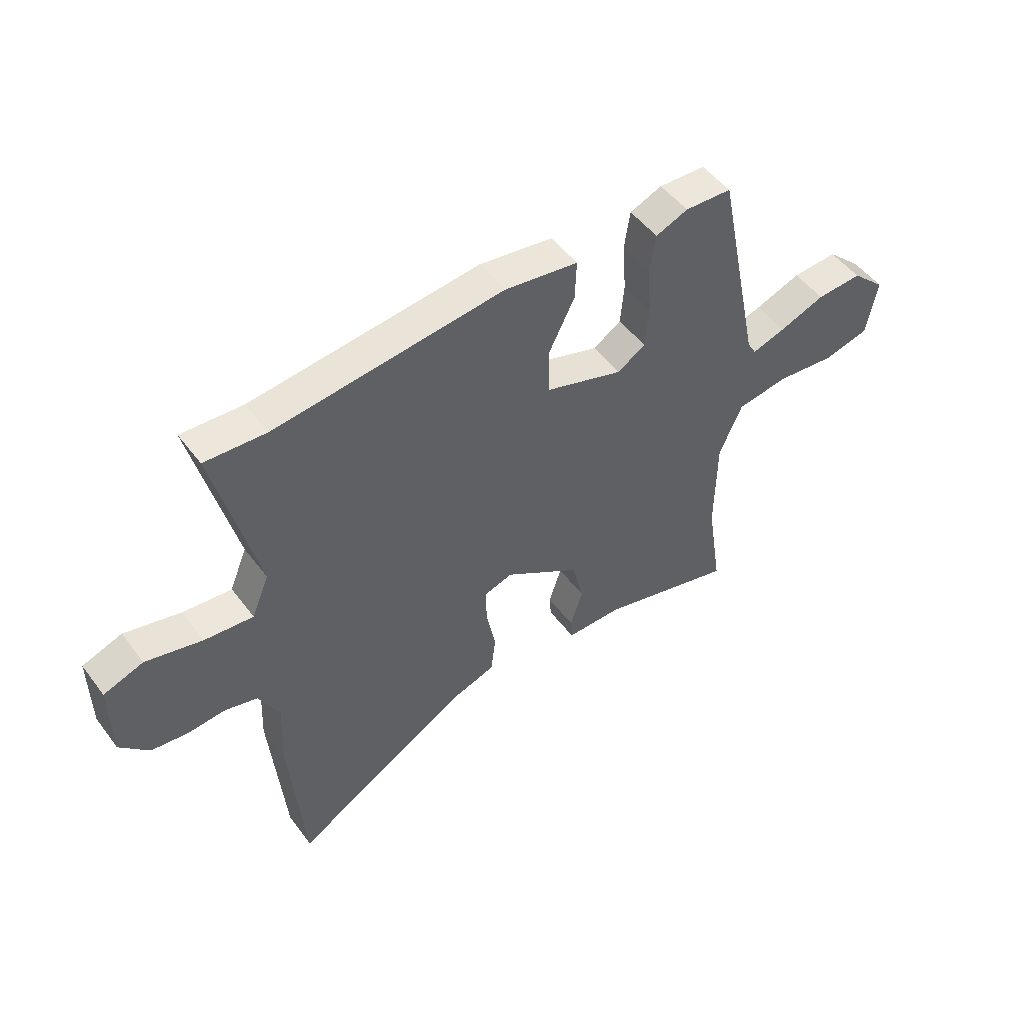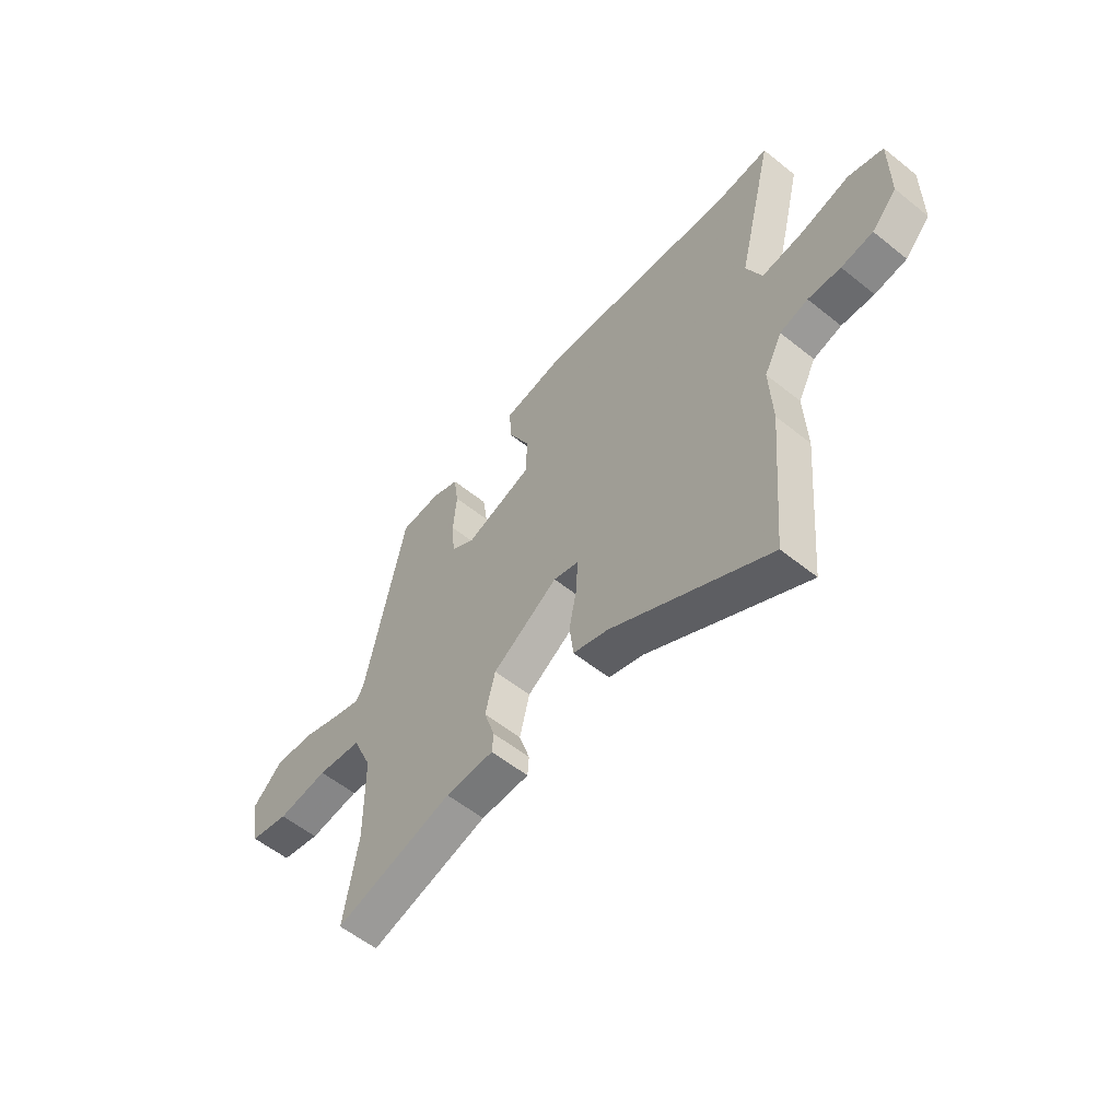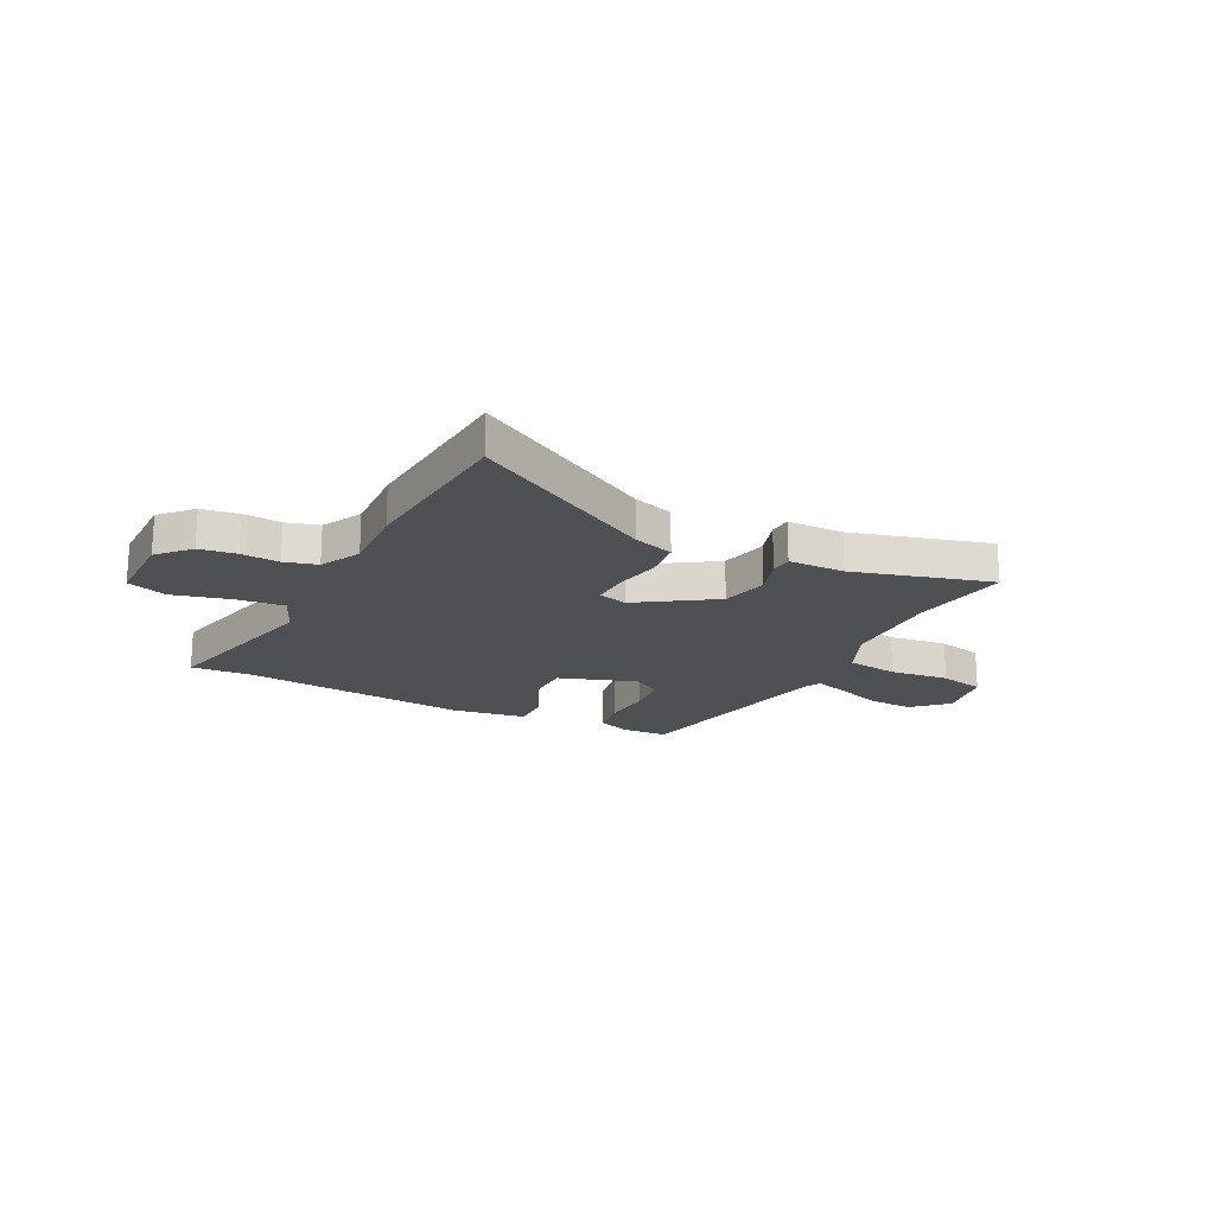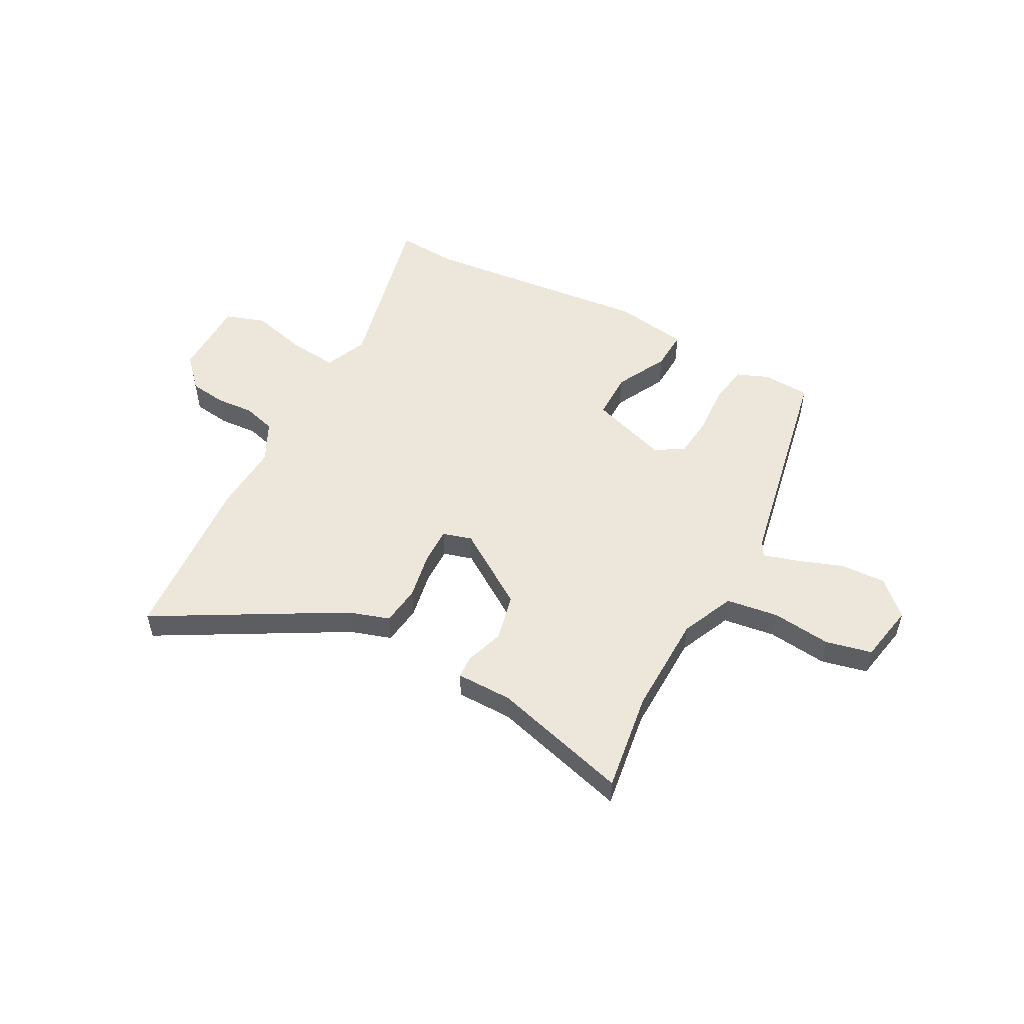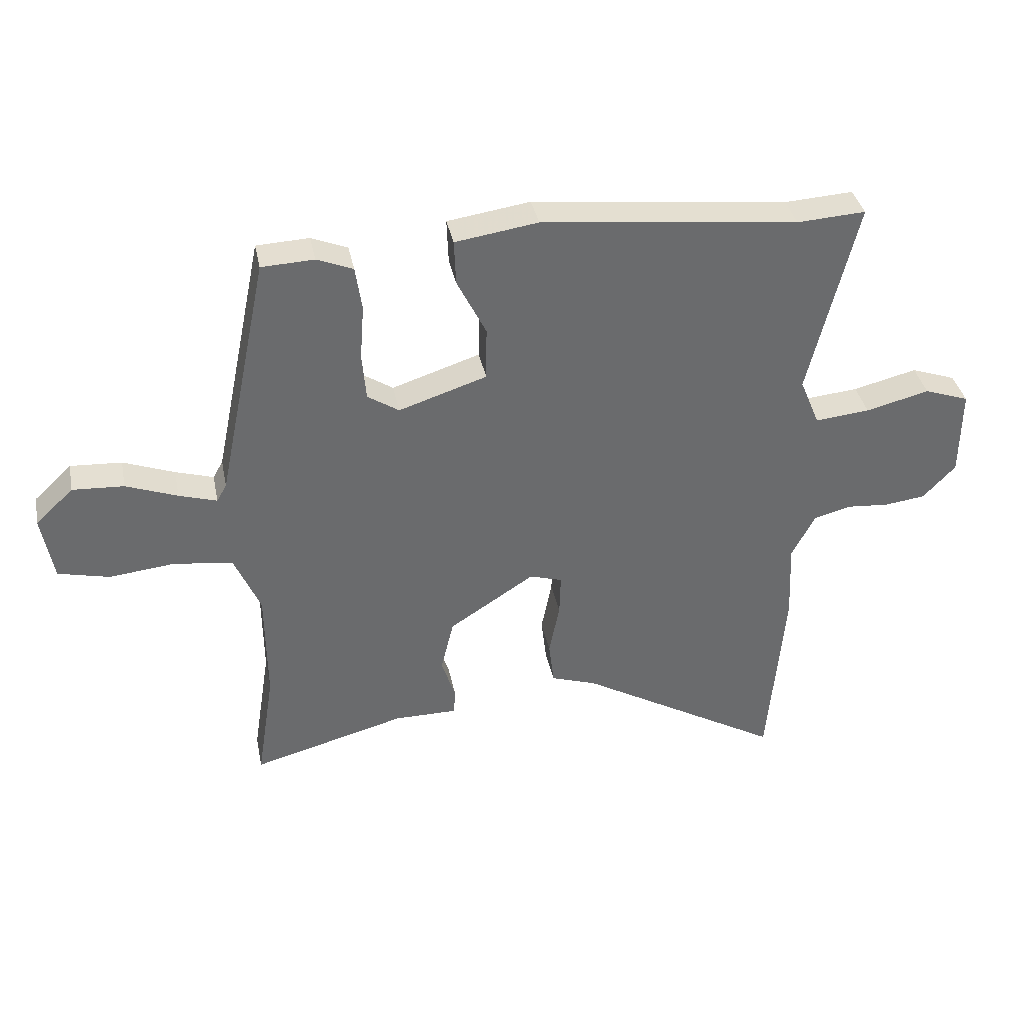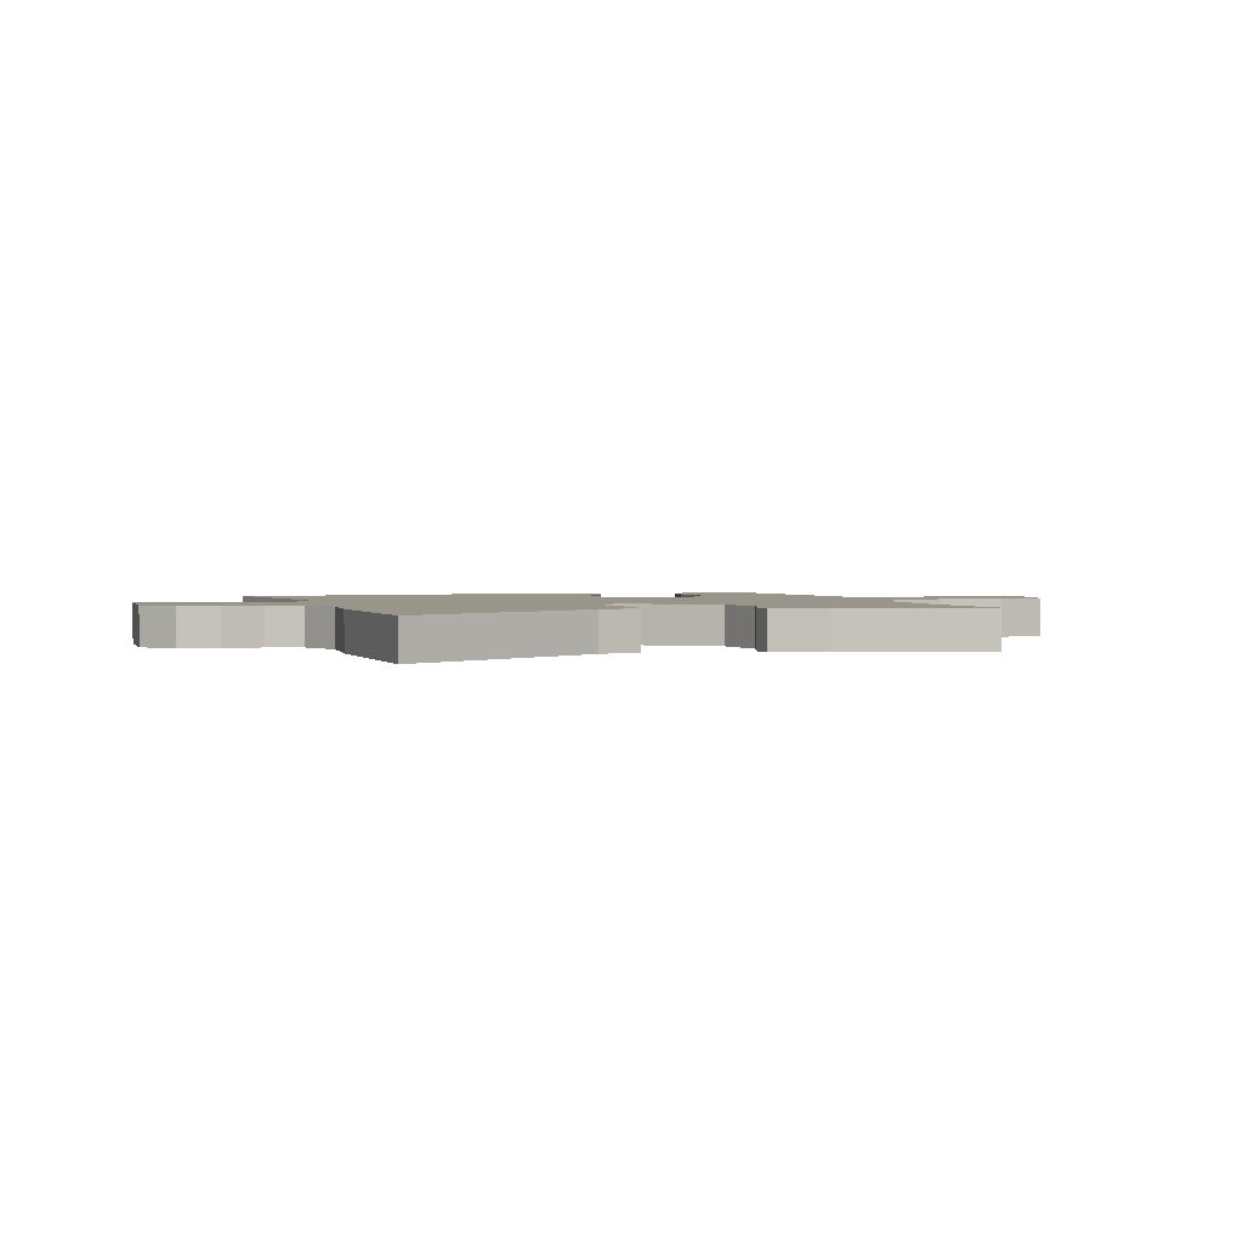
<metadata>
{"format":"obj","ext":"obj","renderer":"f3d","projection":"perspective","resolution":1024,"background":"white","views":[{"elev":50.4,"azim":144.4,"up":"+Z"},{"elev":-57.3,"azim":50.2,"up":"+Z"},{"elev":-19.2,"azim":153.6,"up":"+Y"},{"elev":52.3,"azim":-151.2,"up":"+Y"},{"elev":37.1,"azim":-11.3,"up":"+Z"},{"elev":2.1,"azim":164.4,"up":"+Y"}]}
</metadata>
<code>
v -0.438 0.07 0.516
v -0.348 0.07 0.52
v -0.286 0.07 0.495
v -0.275 0.07 0.419
v -0.282 0.07 0.325
v -0.275 0.07 0.244
v -0.221 0.07 0.209
v -0.07 0.07 0.258
v -0.069 0.07 0.349
v -0.119 0.07 0.449
v -0.122 0.07 0.526
v 0.02 0.07 0.547
v 0.461 0.07 0.498
v 0.579 0.07 0.505
v 0.497 0.07 0.168
v 0.531 0.07 0.086
v 0.625 0.07 0.095
v 0.734 0.07 0.122
v 0.811 0.07 0.095
v 0.81 0.07 -0.057
v 0.754 0.07 -0.116
v 0.683 0.07 -0.125
v 0.61 0.07 -0.119
v 0.547 0.07 -0.136
v 0.507 0.07 -0.213
v 0.513 0.07 -0.349
v 0.485 0.07 -0.675
v 0.133 0.07 -0.471
v 0.055 0.07 -0.445
v 0.046 0.07 -0.369
v 0.064 0.07 -0.278
v 0.066 0.07 -0.207
v 0.01 0.07 -0.19
v -0.137 0.07 -0.285
v -0.159 0.07 -0.376
v -0.135 0.07 -0.451
v -0.138 0.07 -0.494
v -0.246 0.07 -0.494
v -0.51 0.07 -0.565
v -0.48 0.07 -0.373
v -0.482 0.07 -0.178
v -0.526 0.07 -0.076
v -0.626 0.07 -0.061
v -0.74 0.07 -0.073
v -0.828 0.07 -0.052
v -0.848 0.07 0.061
v -0.783 0.07 0.122
v -0.695 0.07 0.117
v -0.607 0.07 0.084
v -0.542 0.07 0.064
v -0.525 0.07 0.094
v -0.438 0 0.516
v -0.348 0 0.52
v -0.286 0 0.495
v -0.275 0 0.419
v -0.282 0 0.325
v -0.275 0 0.244
v -0.221 0 0.209
v -0.07 0 0.258
v -0.069 0 0.349
v -0.119 0 0.449
v -0.122 0 0.526
v 0.02 0 0.547
v 0.461 0 0.498
v 0.579 0 0.505
v 0.497 0 0.168
v 0.531 0 0.086
v 0.625 0 0.095
v 0.734 0 0.122
v 0.811 0 0.095
v 0.81 0 -0.057
v 0.754 0 -0.116
v 0.683 0 -0.125
v 0.61 0 -0.119
v 0.547 0 -0.136
v 0.507 0 -0.213
v 0.513 0 -0.349
v 0.485 0 -0.675
v 0.133 0 -0.471
v 0.055 0 -0.445
v 0.046 0 -0.369
v 0.064 0 -0.278
v 0.066 0 -0.207
v 0.01 0 -0.19
v -0.137 0 -0.285
v -0.159 0 -0.376
v -0.135 0 -0.451
v -0.138 0 -0.494
v -0.246 0 -0.494
v -0.51 0 -0.565
v -0.48 0 -0.373
v -0.482 0 -0.178
v -0.526 0 -0.076
v -0.626 0 -0.061
v -0.74 0 -0.073
v -0.828 0 -0.052
v -0.848 0 0.061
v -0.783 0 0.122
v -0.695 0 0.117
v -0.607 0 0.084
v -0.542 0 0.064
v -0.525 0 0.094
f 46 47 48 49
f 46 49 50
f 43 44 45 46
f 42 43 46 50
f 41 42 50 51
f 38 39 40
f 38 40 41
f 35 36 37 38
f 34 35 38 41
f 33 34 41 51
f 28 29 30 31
f 28 31 32
f 25 26 27 28
f 24 25 28 32
f 23 24 32 33
f 21 22 23
f 20 21 23
f 17 18 19 20
f 16 17 20 23
f 15 16 23 33
f 13 14 15 33
f 9 10 11 12
f 8 9 12 13
f 2 3 4 5
f 2 5 6
f 1 2 6
f 51 1 6
f 33 51 6 7
f 8 13 33
f 7 8 33
f 100 99 98 97
f 101 100 97
f 97 96 95 94
f 101 97 94 93
f 102 101 93 92
f 91 90 89
f 92 91 89
f 89 88 87 86
f 92 89 86 85
f 102 92 85 84
f 82 81 80 79
f 83 82 79
f 79 78 77 76
f 83 79 76 75
f 84 83 75 74
f 74 73 72
f 74 72 71
f 71 70 69 68
f 74 71 68 67
f 84 74 67 66
f 84 66 65 64
f 63 62 61 60
f 64 63 60 59
f 56 55 54 53
f 57 56 53
f 57 53 52
f 57 52 102
f 58 57 102 84
f 84 64 59
f 84 59 58
f 1 52 53 2
f 2 53 54 3
f 3 54 55 4
f 4 55 56 5
f 5 56 57 6
f 6 57 58 7
f 7 58 59 8
f 8 59 60 9
f 9 60 61 10
f 10 61 62 11
f 11 62 63 12
f 12 63 64 13
f 13 64 65 14
f 14 65 66 15
f 15 66 67 16
f 16 67 68 17
f 17 68 69 18
f 18 69 70 19
f 19 70 71 20
f 20 71 72 21
f 21 72 73 22
f 22 73 74 23
f 23 74 75 24
f 24 75 76 25
f 25 76 77 26
f 26 77 78 27
f 27 78 79 28
f 28 79 80 29
f 29 80 81 30
f 30 81 82 31
f 31 82 83 32
f 32 83 84 33
f 33 84 85 34
f 34 85 86 35
f 35 86 87 36
f 36 87 88 37
f 37 88 89 38
f 38 89 90 39
f 39 90 91 40
f 40 91 92 41
f 41 92 93 42
f 42 93 94 43
f 43 94 95 44
f 44 95 96 45
f 45 96 97 46
f 46 97 98 47
f 47 98 99 48
f 48 99 100 49
f 49 100 101 50
f 50 101 102 51
f 51 102 52 1

</code>
